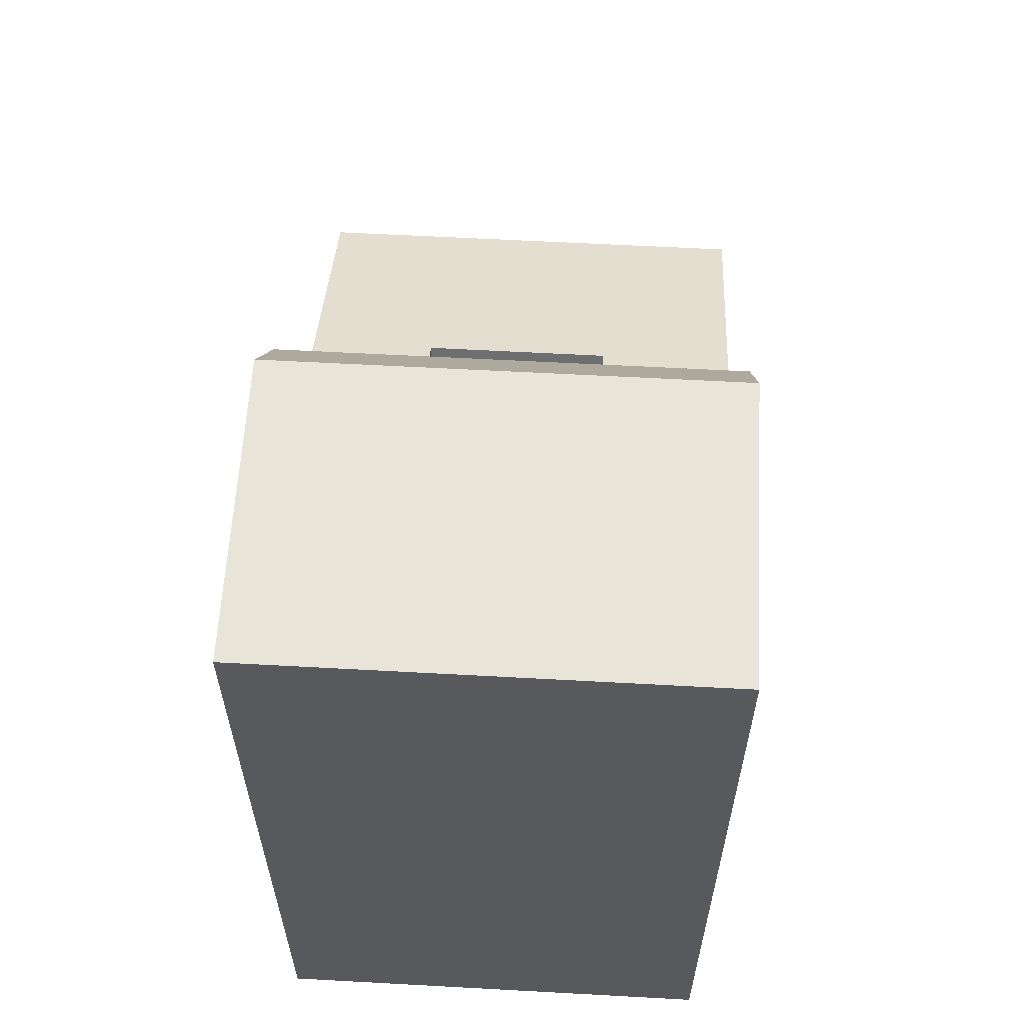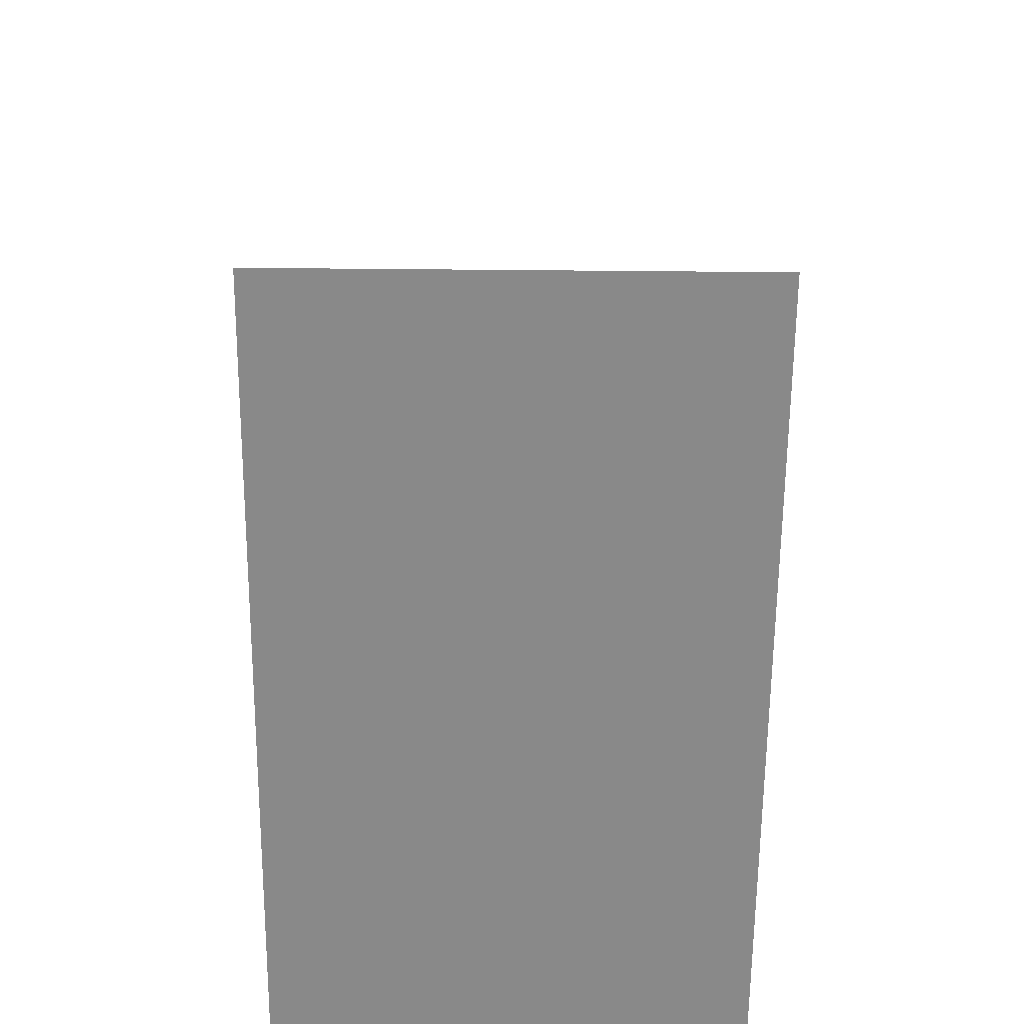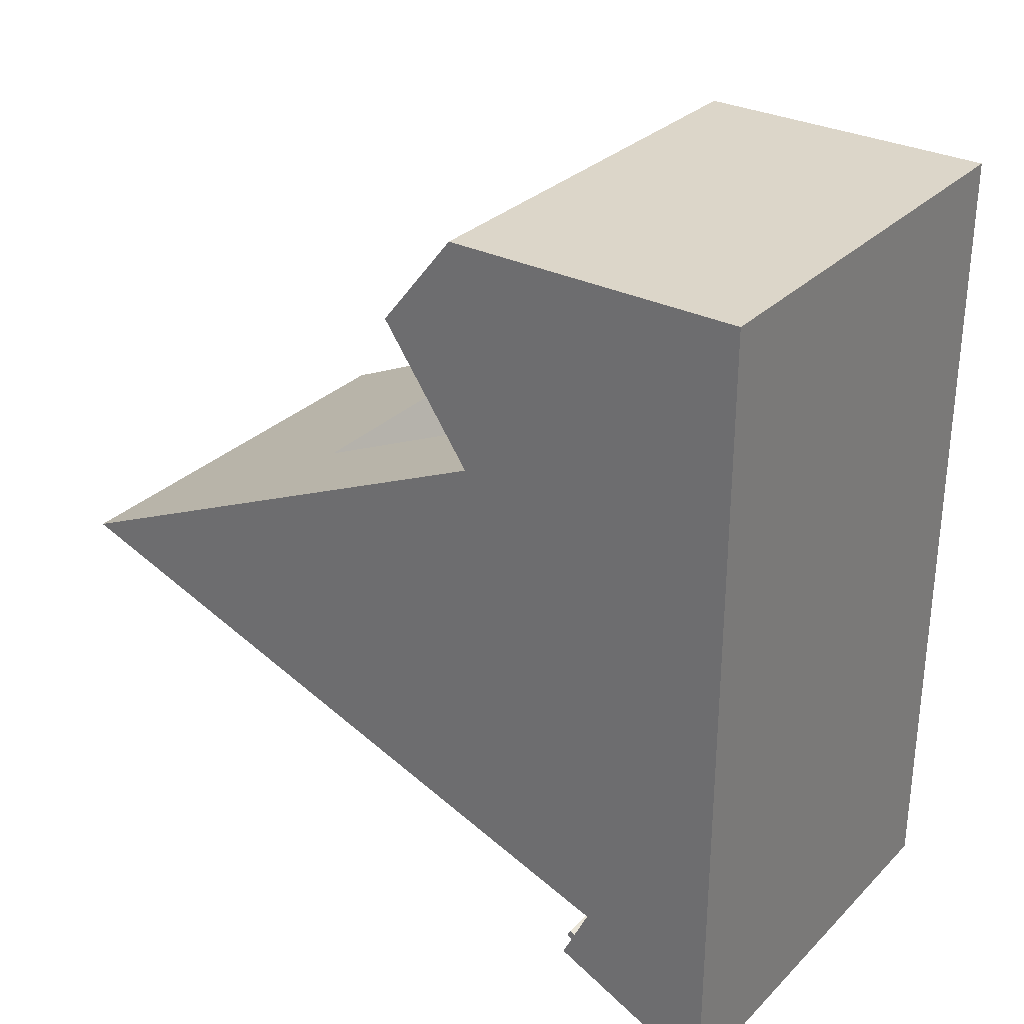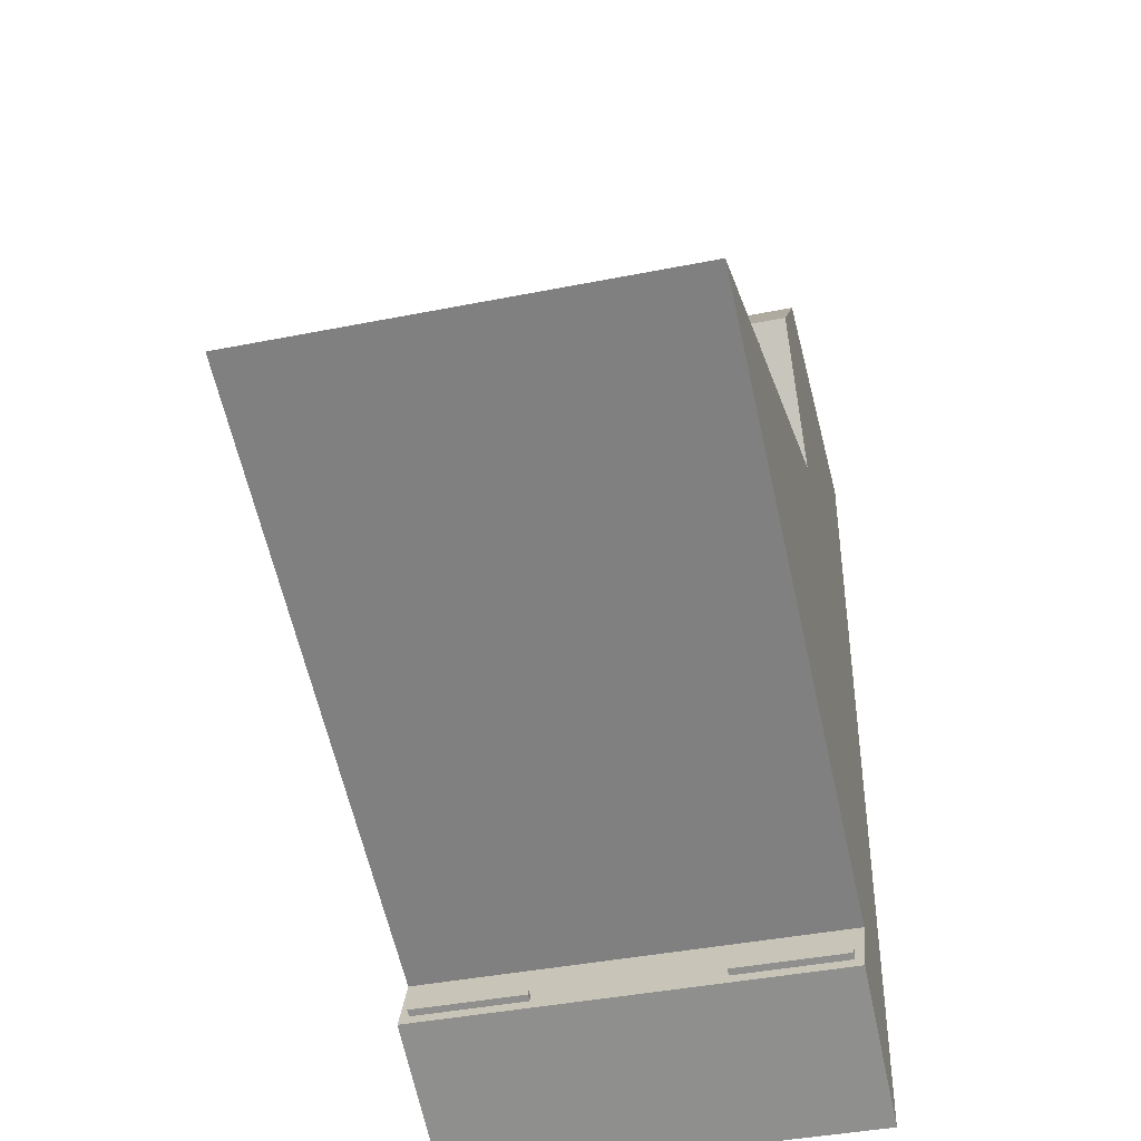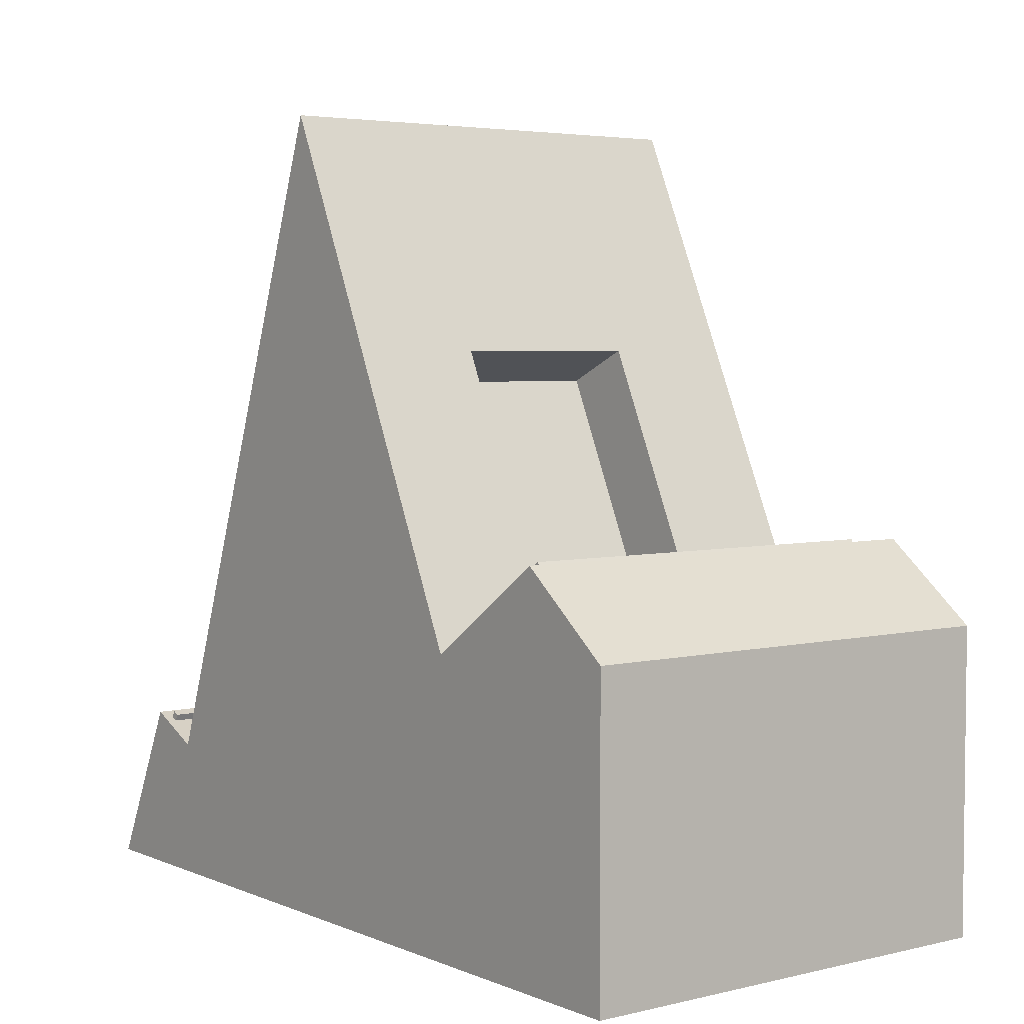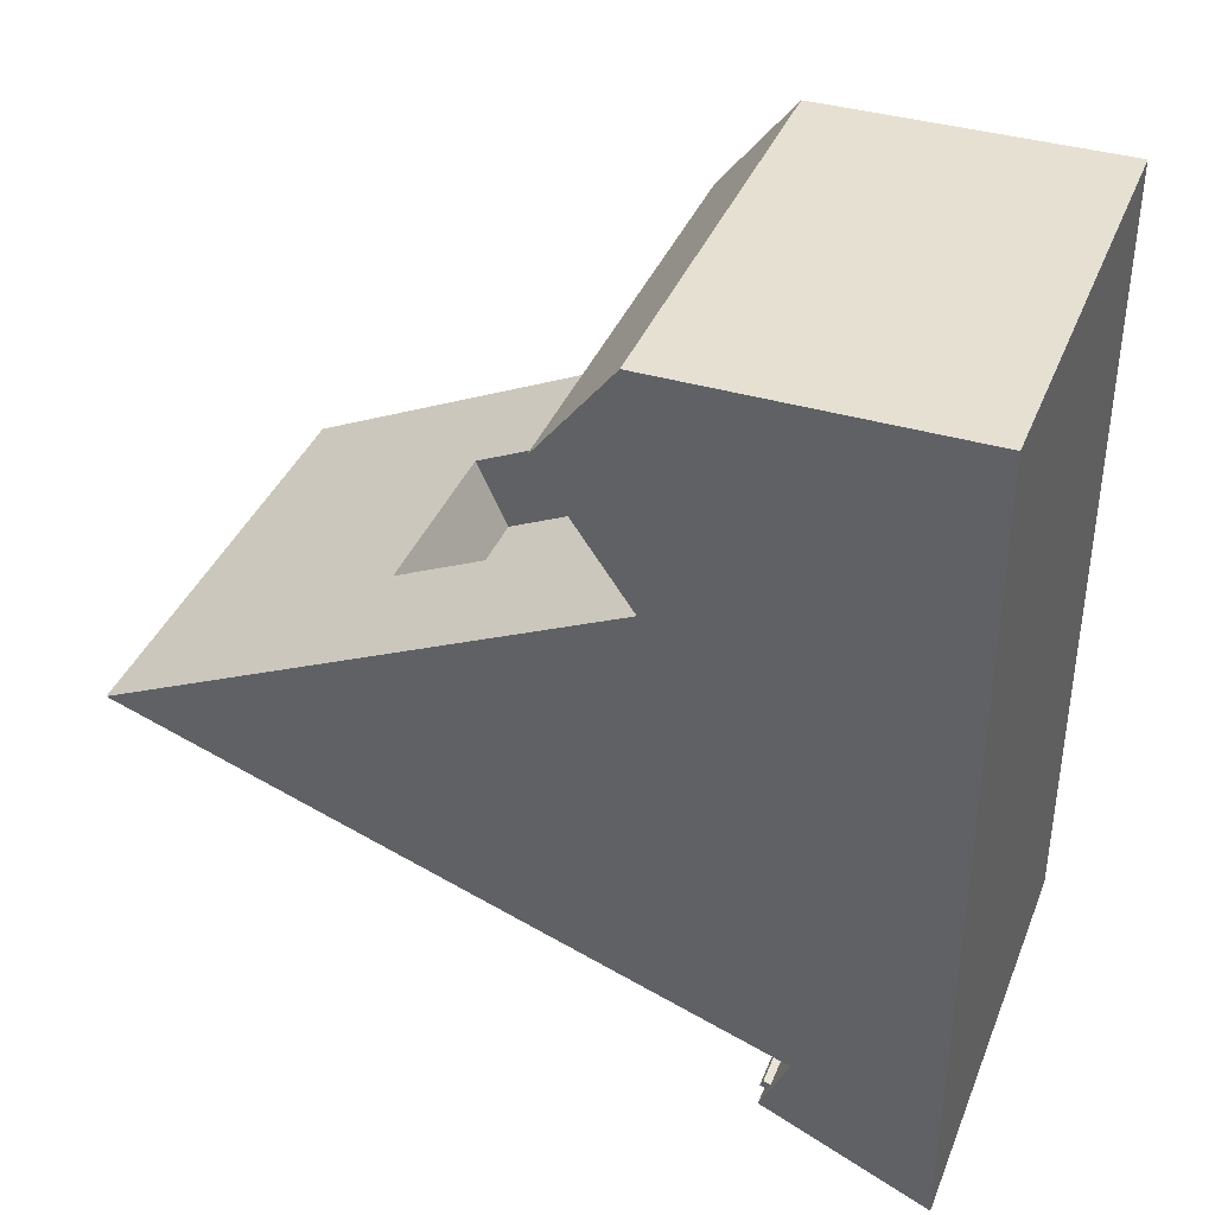
<metadata>
{"format":"obj","ext":"obj","renderer":"f3d","projection":"perspective","resolution":1024,"background":"white","views":[{"elev":60.2,"azim":3.2,"up":"+Z"},{"elev":-63.1,"azim":179.5,"up":"+Y"},{"elev":30.2,"azim":-54.1,"up":"+Z"},{"elev":-41.5,"azim":-166.5,"up":"+Z"},{"elev":4.2,"azim":-37.4,"up":"+Y"},{"elev":38.3,"azim":-69.5,"up":"+Z"}]}
</metadata>
<code>
v -2.88 2.097 -9.797
v -1.287 2.097 -9.797
v -1.287 2.188 -9.754
v -2.88 2.188 -9.754
v -2.88 2.14 -9.887
v -2.88 2.097 -9.797
v -2.88 2.188 -9.754
v -2.88 2.23 -9.845
v -1.287 2.14 -9.887
v -2.88 2.14 -9.887
v -2.88 2.23 -9.845
v -1.287 2.23 -9.845
v -1.287 2.097 -9.797
v -1.287 2.14 -9.887
v -1.287 2.23 -9.845
v -1.287 2.188 -9.754
v -1.287 2.188 -9.754
v -1.287 2.23 -9.845
v -2.88 2.23 -9.845
v -2.88 2.188 -9.754
v 2.872 2.14 -9.887
v 1.28 2.14 -9.887
v 1.28 2.23 -9.845
v 2.872 2.23 -9.845
v 2.872 2.097 -9.797
v 2.872 2.14 -9.887
v 2.872 2.23 -9.845
v 2.872 2.188 -9.754
v 1.28 2.097 -9.797
v 2.872 2.097 -9.797
v 2.872 2.188 -9.754
v 1.28 2.188 -9.754
v 1.28 2.14 -9.887
v 1.28 2.097 -9.797
v 1.28 2.188 -9.754
v 1.28 2.23 -9.845
v 1.28 2.23 -9.845
v 1.28 2.188 -9.754
v 2.872 2.188 -9.754
v 2.872 2.23 -9.845
v 2.6 4.841 -1.531
v 2.6 4.727 -1.695
v 2.6 4.891 -1.809
v 2.6 5.005 -1.645
v -2.6 4.841 -1.531
v 2.6 4.841 -1.531
v 2.6 5.005 -1.645
v -2.6 5.005 -1.645
v -2.6 4.727 -1.695
v -2.6 4.841 -1.531
v -2.6 5.005 -1.645
v -2.6 4.891 -1.809
v 2.6 4.727 -1.695
v -2.6 4.727 -1.695
v -2.6 4.891 -1.809
v 2.6 4.891 -1.809
v 2.6 4.891 -1.809
v -2.6 4.891 -1.809
v -2.6 5.005 -1.645
v 2.6 5.005 -1.645
v 1.201 3.8 -3.032
v 1.201 7.452 -4.714
v 1.201 7.034 -5.622
v 1.201 2.439 -3.506
v 1.201 3.276 -1.69
v 1.201 4.379 -2.197
v -1.299 4.379 -2.197
v 1.201 4.379 -2.197
v 1.201 3.276 -1.69
v -1.299 3.276 -1.69
v -1.299 7.034 -5.622
v -1.299 2.439 -3.506
v 1.201 2.439 -3.506
v 1.201 7.034 -5.622
v 1.201 7.452 -4.714
v -1.299 7.452 -4.714
v -1.299 7.034 -5.622
v 1.201 7.034 -5.622
v 1.201 3.276 -1.69
v 1.201 2.439 -3.506
v -1.299 2.439 -3.506
v -1.299 3.276 -1.69
v -1.299 7.452 -4.714
v -1.299 3.8 -3.032
v -1.299 4.379 -2.197
v -1.299 3.276 -1.69
v -1.299 2.439 -3.506
v -1.299 7.034 -5.622
v 2.6 4.727 -1.695
v 2.6 4.841 -1.531
v -2.6 4.841 -1.531
v -2.6 4.727 -1.695
v 1.201 3.8 -3.032
v 1.201 4.379 -2.197
v -1.299 4.379 -2.197
v -1.299 3.8 -3.032
v -3 3.8 -3.032
v -3 5.013 -1.282
v 3 5.013 -1.282
v 3 3.8 -3.032
v -3 10.5 -6.118
v -3 1.834 -9.239
v -3 2.208 -10.03
v -3 0 -11.07
v -3 0 0
v -3 4 0
v -3 5.013 -1.282
v -3 3.8 -3.032
v -1.287 2.097 -9.797
v -2.88 2.097 -9.797
v -2.88 2.14 -9.887
v -1.287 2.14 -9.887
v 1.28 2.14 -9.887
v 2.872 2.14 -9.887
v 2.872 2.097 -9.797
v 1.28 2.097 -9.797
v -3 1.834 -9.239
v 3 1.834 -9.239
v 3 2.208 -10.03
v -3 2.208 -10.03
v -3 2.208 -10.03
v 3 2.208 -10.03
v 3 0 -11.07
v -3 0 -11.07
v -3 0 -11.07
v 3 0 -11.07
v 3 0 0
v -3 0 0
v -3 0 0
v 3 0 0
v 3 4 0
v -3 4 0
v -3 4 0
v 3 4 0
v 3 5.013 -1.282
v -3 5.013 -1.282
v 1.201 7.452 -4.714
v 1.201 3.8 -3.032
v 3 3.8 -3.032
v 3 10.5 -6.118
v -3 10.5 -6.118
v -3 3.8 -3.032
v -1.299 3.8 -3.032
v -1.299 7.452 -4.714
v -3 10.5 -6.118
v 3 10.5 -6.118
v 3 1.834 -9.239
v -3 1.834 -9.239
v 3 1.834 -9.239
v 3 10.5 -6.118
v 3 3.8 -3.032
v 3 5.013 -1.282
v 3 4 0
v 3 0 0
v 3 0 -11.07
v 3 2.208 -10.03
g aa91ed10-e31c-11ea-9db3-54bf646e7e1f
f 1 2 4
f 4 2 3
g aa92b062-e31c-11ea-aa2d-54bf646e7e1f
f 5 6 8
f 8 6 7
g aa9373b8-e31c-11ea-b0b9-54bf646e7e1f
f 9 10 12
f 12 10 11
g aa941002-e31c-11ea-8d2e-54bf646e7e1f
f 13 14 16
f 16 14 15
g aa94d364-e31c-11ea-8e91-54bf646e7e1f
f 17 18 20
f 20 18 19
g aa9596ba-e31c-11ea-a962-54bf646e7e1f
f 21 22 24
f 24 22 23
g aa965a14-e31c-11ea-822c-54bf646e7e1f
f 25 26 28
f 28 26 27
g aa974488-e31c-11ea-af6a-54bf646e7e1f
f 29 30 32
f 32 30 31
g aa982ef0-e31c-11ea-b1ab-54bf646e7e1f
f 33 34 36
f 36 34 35
g aa994074-e31c-11ea-841f-54bf646e7e1f
f 37 38 40
f 40 38 39
g aa48d1d0-e31c-11ea-8739-54bf646e7e1f
f 41 42 44
f 44 42 43
g aa499512-e31c-11ea-8486-54bf646e7e1f
f 45 46 48
f 48 46 47
g aa4a588a-e31c-11ea-a5df-54bf646e7e1f
f 49 50 52
f 52 50 51
g aa4acd9e-e31c-11ea-8577-54bf646e7e1f
f 53 54 56
f 56 54 55
g aa4b69e6-e31c-11ea-b62d-54bf646e7e1f
f 57 58 60
f 60 58 59
g aa097b48-e31c-11ea-b66a-54bf646e7e1f
f 62 63 61
f 61 63 64
f 61 64 65
f 65 66 61
g aa09f07e-e31c-11ea-b460-54bf646e7e1f
f 67 68 70
f 70 68 69
g aa0a65b6-e31c-11ea-93ac-54bf646e7e1f
f 72 73 71
f 71 73 74
g aa0adaec-e31c-11ea-91eb-54bf646e7e1f
f 75 76 78
f 78 76 77
g aa0b5024-e31c-11ea-b35b-54bf646e7e1f
f 80 81 79
f 79 81 82
g aa0b9e40-e31c-11ea-99e9-54bf646e7e1f
f 83 84 88
f 88 84 87
f 87 84 86
f 86 84 85
g a9cf54d4-e31c-11ea-b26d-54bf646e7e1f
f 90 99 89
f 89 99 100
f 89 100 94
f 94 100 93
f 99 90 98
f 98 90 91
f 98 91 92
f 89 94 92
f 92 94 95
f 92 95 97
f 97 95 96
f 97 98 92
g a9cda714-e31c-11ea-944f-54bf646e7e1f
f 101 102 108
f 108 102 105
f 108 105 106
f 103 104 102
f 102 104 105
f 106 107 108
g a9cdf542-e31c-11ea-802b-54bf646e7e1f
f 110 117 109
f 109 117 116
f 109 116 113
f 117 110 120
f 120 110 111
f 120 111 112
f 120 112 113
f 113 112 109
f 120 113 119
f 119 113 114
f 119 114 115
f 119 115 118
f 118 115 116
f 118 116 117
g a9ce4362-e31c-11ea-be24-54bf646e7e1f
f 122 123 121
f 121 123 124
g a9ce6a74-e31c-11ea-8e8a-54bf646e7e1f
f 126 127 125
f 125 127 128
g a9ceb8d0-e31c-11ea-b4a1-54bf646e7e1f
f 130 131 129
f 129 131 132
g a9cf06b6-e31c-11ea-bcdc-54bf646e7e1f
f 134 135 133
f 133 135 136
g a9cfa2f6-e31c-11ea-aae0-54bf646e7e1f
f 138 139 137
f 137 139 140
f 137 140 141
f 137 141 144
f 144 141 142
f 144 142 143
g a9cff11e-e31c-11ea-8bf1-54bf646e7e1f
f 146 147 145
f 145 147 148
g a9d06654-e31c-11ea-85ac-54bf646e7e1f
f 150 151 149
f 149 151 154
f 149 154 155
f 152 153 151
f 151 153 154
f 155 156 149

</code>
